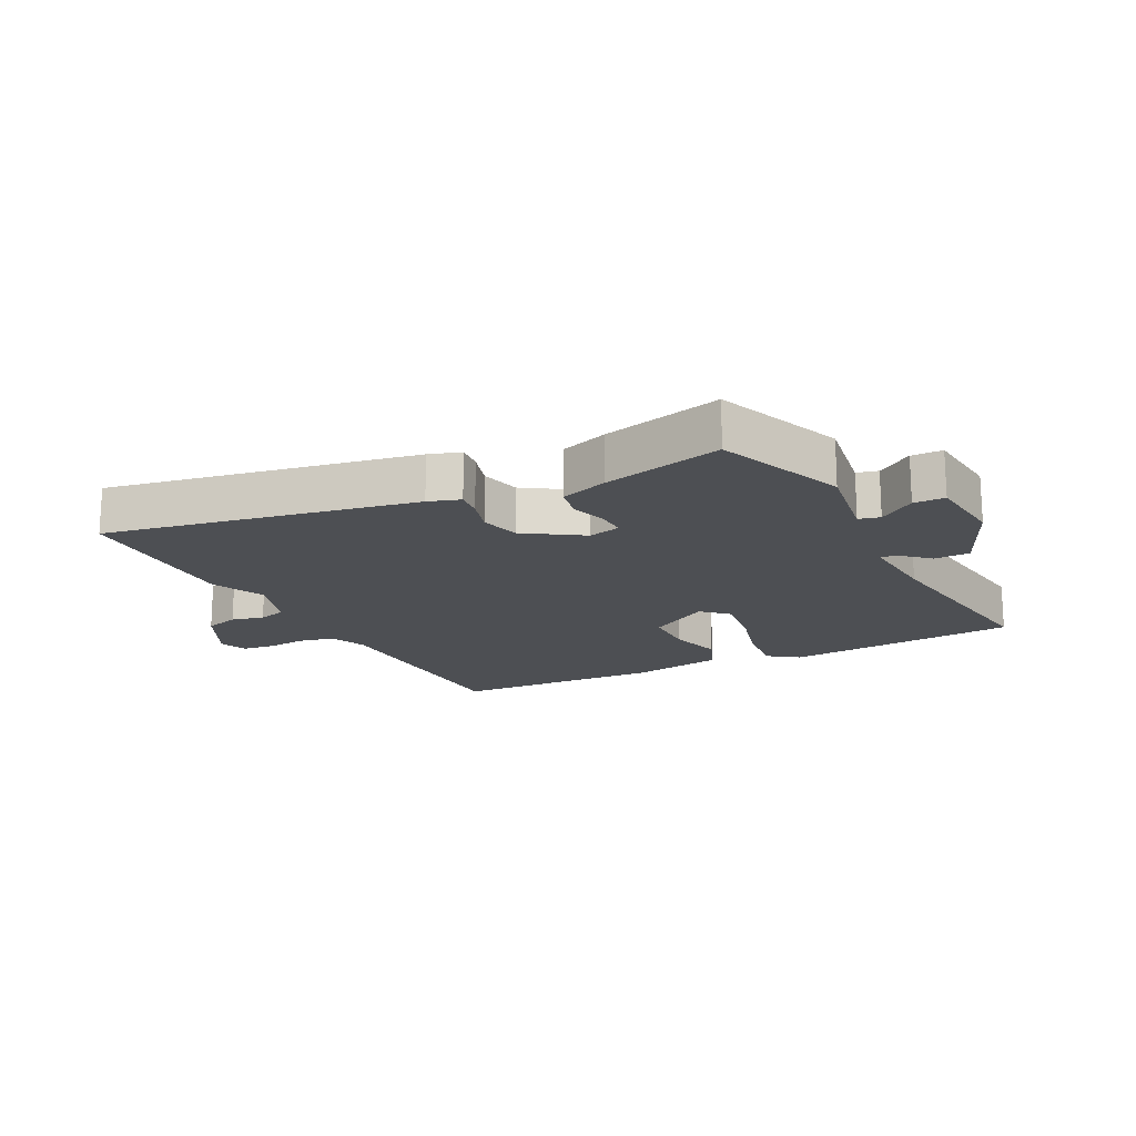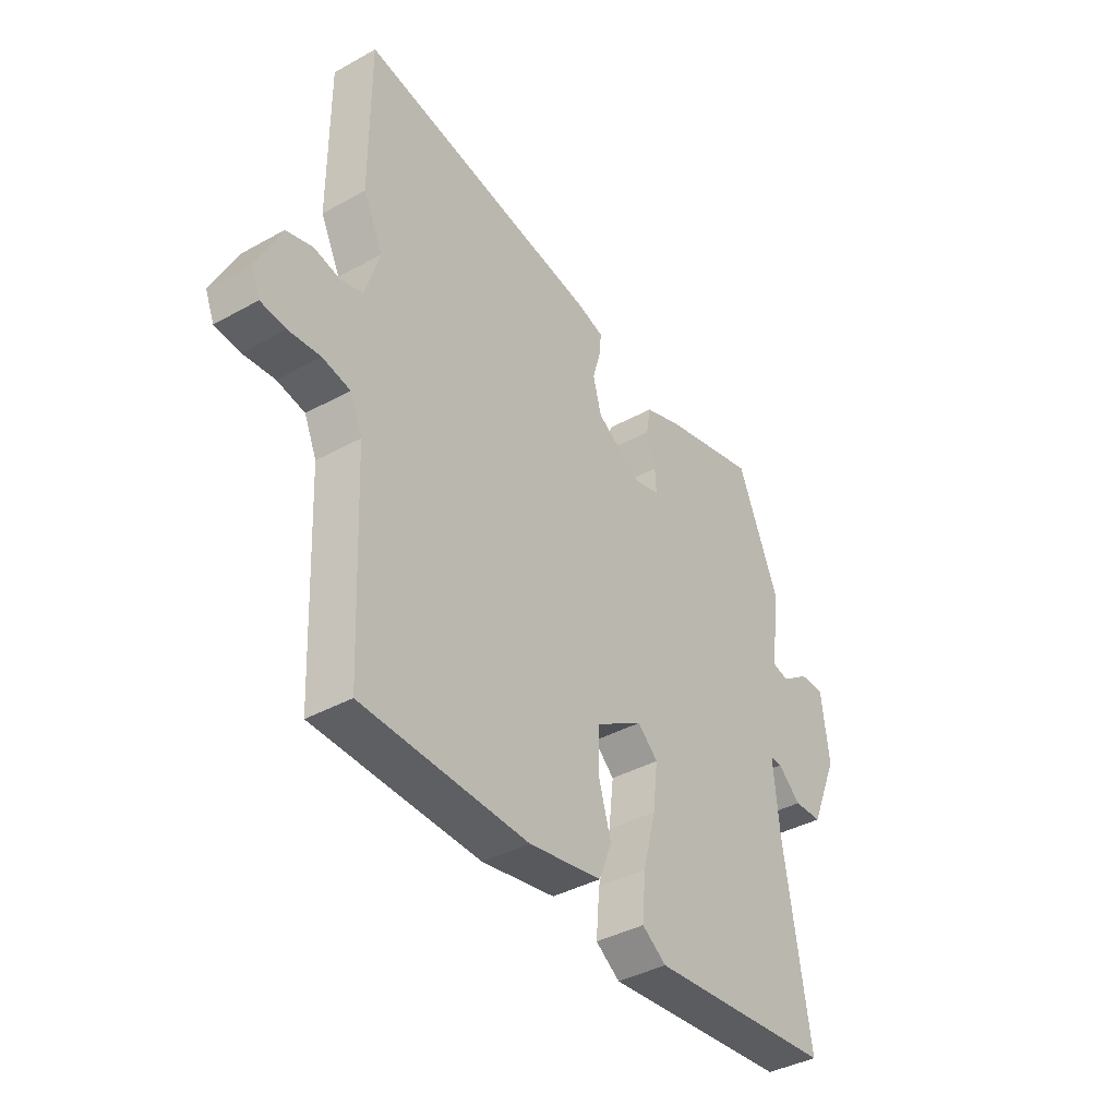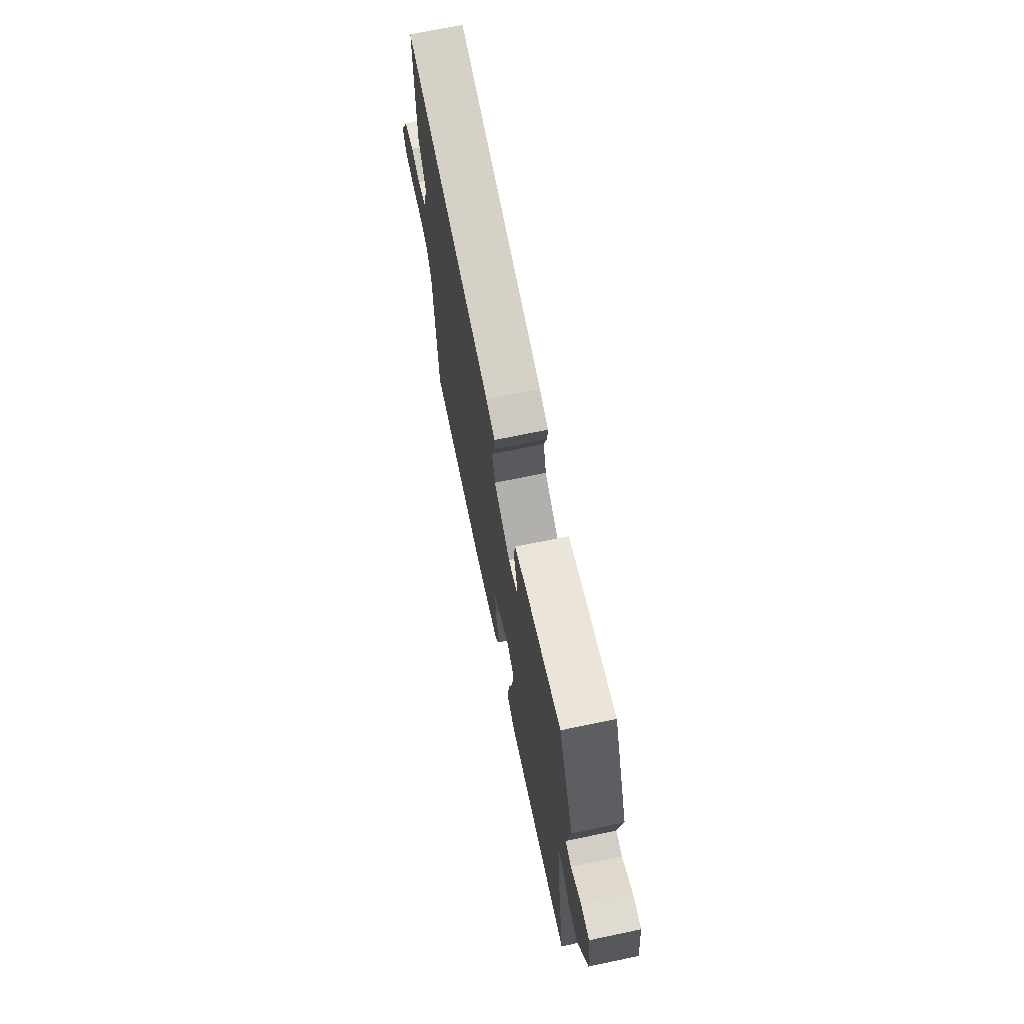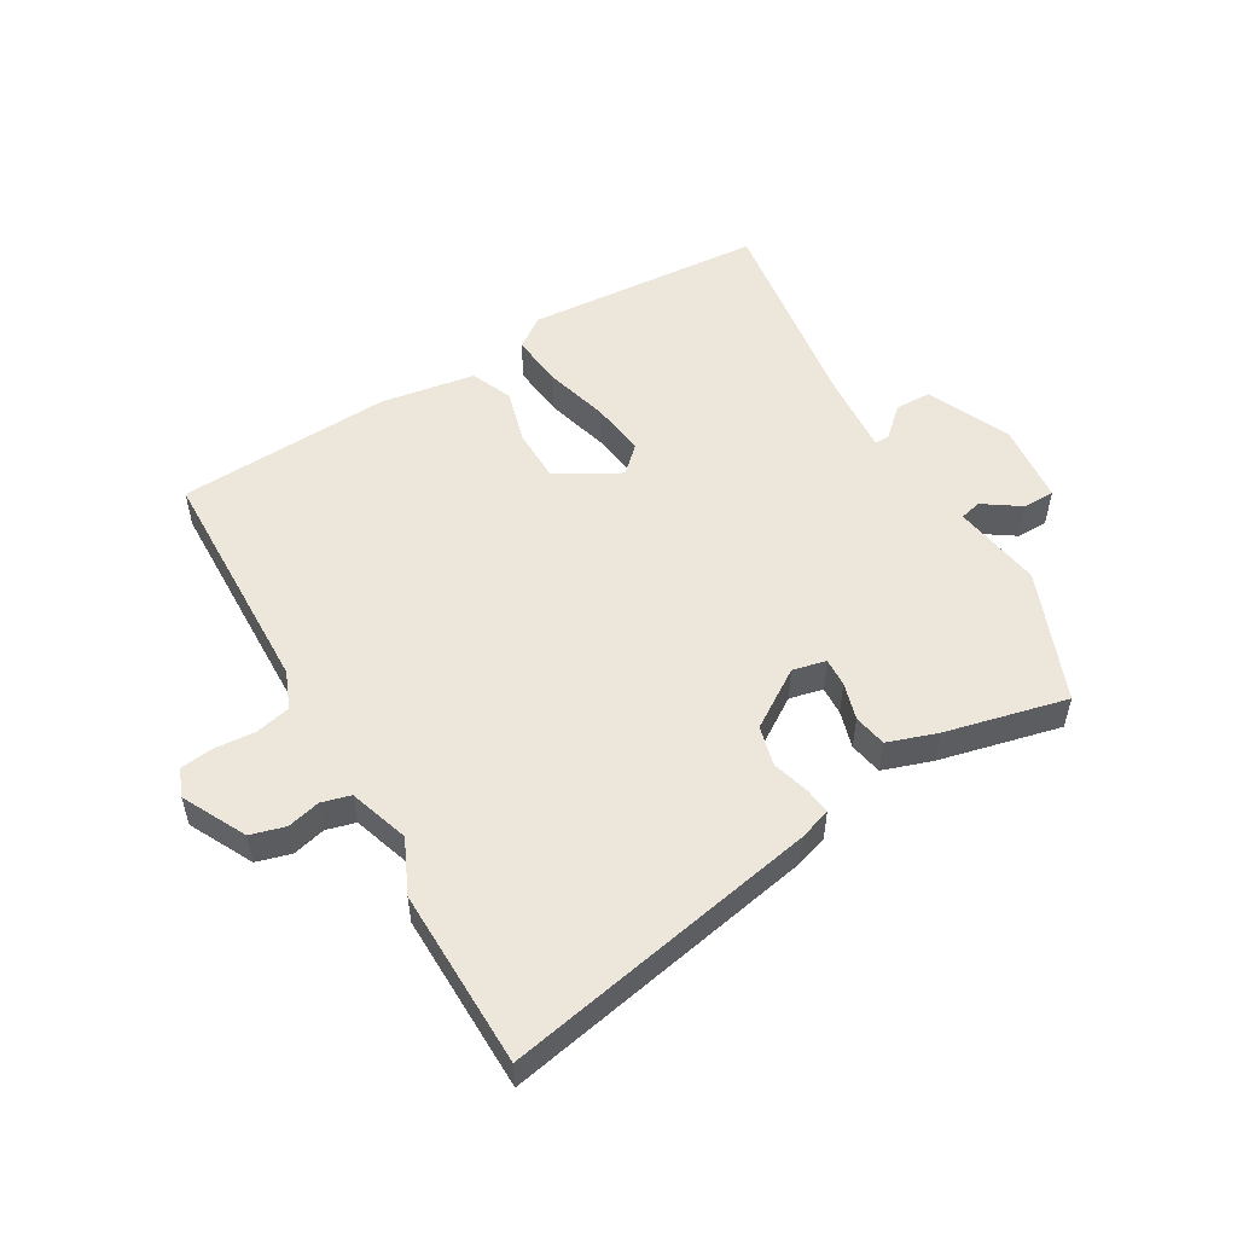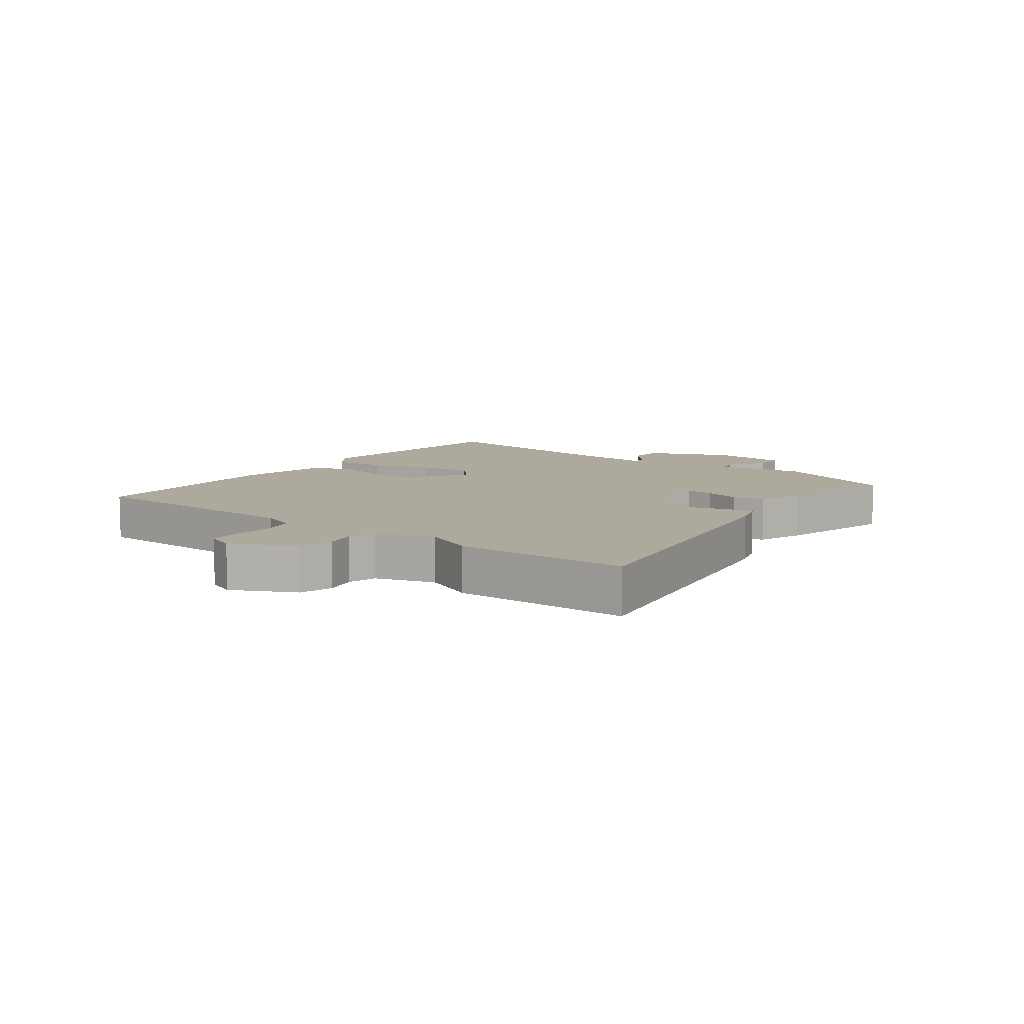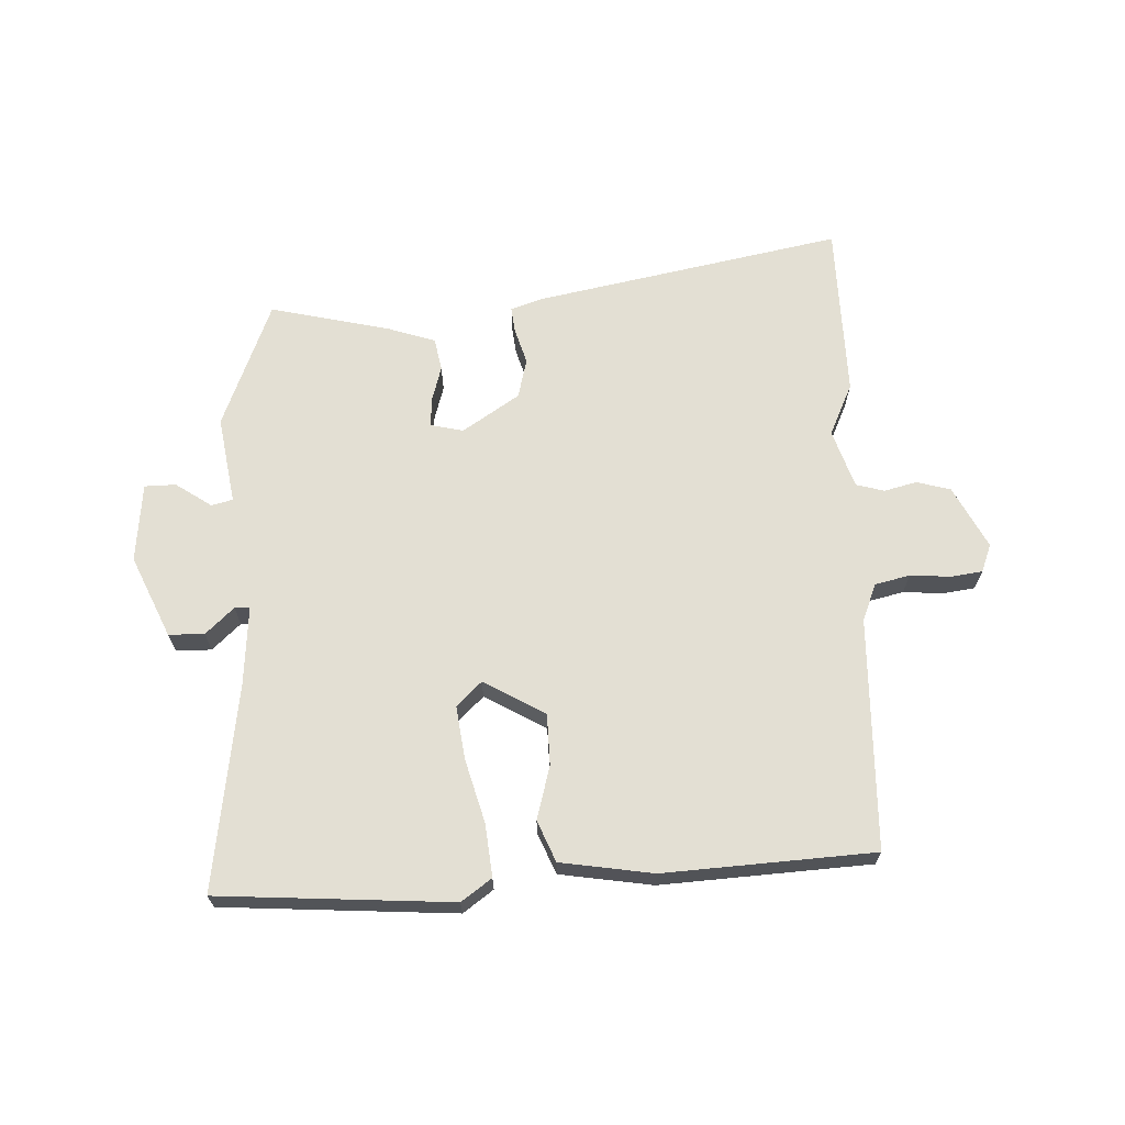
<metadata>
{"format":"obj","ext":"obj","renderer":"f3d","projection":"perspective","resolution":1024,"background":"white","views":[{"elev":-17.5,"azim":26.3,"up":"+Y"},{"elev":-39.0,"azim":-55.2,"up":"+Z"},{"elev":70.0,"azim":78.2,"up":"+Z"},{"elev":53.1,"azim":-31.2,"up":"+Y"},{"elev":8.8,"azim":-53.5,"up":"+Y"},{"elev":67.1,"azim":176.6,"up":"+Y"}]}
</metadata>
<code>
v -0.5 0.07 0.312
v -0.5 0.07 0.592
v -0.006 0.07 0.505
v 0.045 0.07 0.489
v 0.041 0.07 0.447
v 0.025 0.07 0.39
v 0.042 0.07 0.327
v 0.134 0.07 0.269
v 0.186 0.07 0.282
v 0.183 0.07 0.327
v 0.165 0.07 0.385
v 0.174 0.07 0.437
v 0.25 0.07 0.464
v 0.441 0.07 0.512
v 0.526 0.07 0.309
v 0.506 0.07 0.168
v 0.54 0.07 0.16
v 0.597 0.07 0.2
v 0.647 0.07 0.2
v 0.662 0.07 0.074
v 0.606 0.07 -0.057
v 0.549 0.07 -0.059
v 0.503 0.07 -0.018
v 0.479 0.07 -0.018
v 0.491 0.07 -0.146
v 0.543 0.07 -0.474
v 0.17 0.07 -0.506
v 0.121 0.07 -0.472
v 0.128 0.07 -0.388
v 0.154 0.07 -0.287
v 0.164 0.07 -0.201
v 0.123 0.07 -0.163
v 0.026 0.07 -0.221
v 0.026 0.07 -0.303
v 0.051 0.07 -0.388
v 0.025 0.07 -0.454
v -0.123 0.07 -0.48
v -0.459 0.07 -0.467
v -0.475 0.07 -0.096
v -0.5 0.07 -0.038
v -0.556 0.07 -0.026
v -0.62 0.07 -0.032
v -0.671 0.07 -0.026
v -0.689 0.07 0.018
v -0.64 0.07 0.118
v -0.586 0.07 0.134
v -0.534 0.07 0.122
v -0.489 0.07 0.135
v -0.46 0.07 0.229
v -0.5 0 0.312
v -0.5 0 0.592
v -0.006 0 0.505
v 0.045 0 0.489
v 0.041 0 0.447
v 0.025 0 0.39
v 0.042 0 0.327
v 0.134 0 0.269
v 0.186 0 0.282
v 0.183 0 0.327
v 0.165 0 0.385
v 0.174 0 0.437
v 0.25 0 0.464
v 0.441 0 0.512
v 0.526 0 0.309
v 0.506 0 0.168
v 0.54 0 0.16
v 0.597 0 0.2
v 0.647 0 0.2
v 0.662 0 0.074
v 0.606 0 -0.057
v 0.549 0 -0.059
v 0.503 0 -0.018
v 0.479 0 -0.018
v 0.491 0 -0.146
v 0.543 0 -0.474
v 0.17 0 -0.506
v 0.121 0 -0.472
v 0.128 0 -0.388
v 0.154 0 -0.287
v 0.164 0 -0.201
v 0.123 0 -0.163
v 0.026 0 -0.221
v 0.026 0 -0.303
v 0.051 0 -0.388
v 0.025 0 -0.454
v -0.123 0 -0.48
v -0.459 0 -0.467
v -0.475 0 -0.096
v -0.5 0 -0.038
v -0.556 0 -0.026
v -0.62 0 -0.032
v -0.671 0 -0.026
v -0.689 0 0.018
v -0.64 0 0.118
v -0.586 0 0.134
v -0.534 0 0.122
v -0.489 0 0.135
v -0.46 0 0.229
f 45 46 47
f 44 45 47
f 43 44 47
f 42 43 47
f 41 42 47
f 40 41 47 48
f 39 40 48 49
f 38 39 49
f 37 38 49
f 36 37 49
f 35 36 49
f 34 35 49
f 28 29 30
f 27 28 30
f 26 27 30
f 25 26 30
f 24 25 30 31
f 21 22 23
f 20 21 23
f 19 20 23
f 18 19 23
f 17 18 23
f 16 17 23 24
f 15 16 24
f 14 15 24
f 13 14 24
f 12 13 24
f 11 12 24
f 10 11 24
f 9 10 24
f 24 31 32
f 9 24 32
f 8 9 32
f 4 5 6
f 3 4 6
f 2 3 6
f 1 2 6
f 49 1 6
f 33 34 49 6
f 7 8 32 33
f 6 7 33
f 96 95 94
f 96 94 93
f 96 93 92
f 96 92 91
f 96 91 90
f 97 96 90 89
f 98 97 89 88
f 98 88 87
f 98 87 86
f 98 86 85
f 98 85 84
f 98 84 83
f 79 78 77
f 79 77 76
f 79 76 75
f 79 75 74
f 80 79 74 73
f 72 71 70
f 72 70 69
f 72 69 68
f 72 68 67
f 72 67 66
f 73 72 66 65
f 73 65 64
f 73 64 63
f 73 63 62
f 73 62 61
f 73 61 60
f 73 60 59
f 73 59 58
f 81 80 73
f 81 73 58
f 81 58 57
f 55 54 53
f 55 53 52
f 55 52 51
f 55 51 50
f 55 50 98
f 55 98 83 82
f 82 81 57 56
f 82 56 55
f 1 50 51 2
f 2 51 52 3
f 3 52 53 4
f 4 53 54 5
f 5 54 55 6
f 6 55 56 7
f 7 56 57 8
f 8 57 58 9
f 9 58 59 10
f 10 59 60 11
f 11 60 61 12
f 12 61 62 13
f 13 62 63 14
f 14 63 64 15
f 15 64 65 16
f 16 65 66 17
f 17 66 67 18
f 18 67 68 19
f 19 68 69 20
f 20 69 70 21
f 21 70 71 22
f 22 71 72 23
f 23 72 73 24
f 24 73 74 25
f 25 74 75 26
f 26 75 76 27
f 27 76 77 28
f 28 77 78 29
f 29 78 79 30
f 30 79 80 31
f 31 80 81 32
f 32 81 82 33
f 33 82 83 34
f 34 83 84 35
f 35 84 85 36
f 36 85 86 37
f 37 86 87 38
f 38 87 88 39
f 39 88 89 40
f 40 89 90 41
f 41 90 91 42
f 42 91 92 43
f 43 92 93 44
f 44 93 94 45
f 45 94 95 46
f 46 95 96 47
f 47 96 97 48
f 48 97 98 49
f 49 98 50 1

</code>
